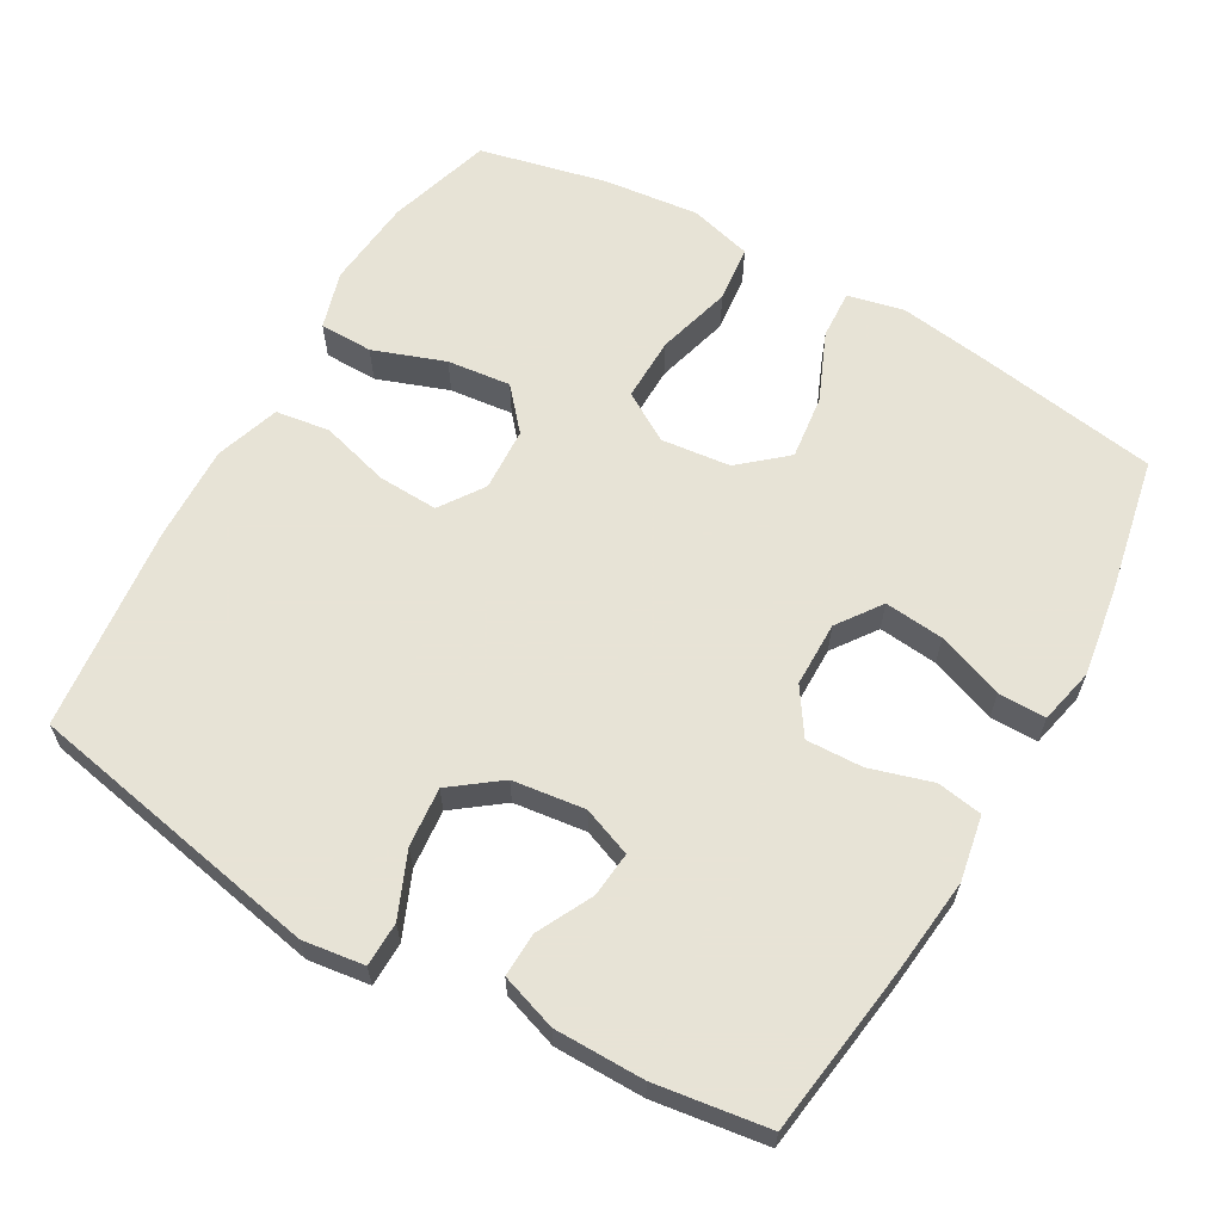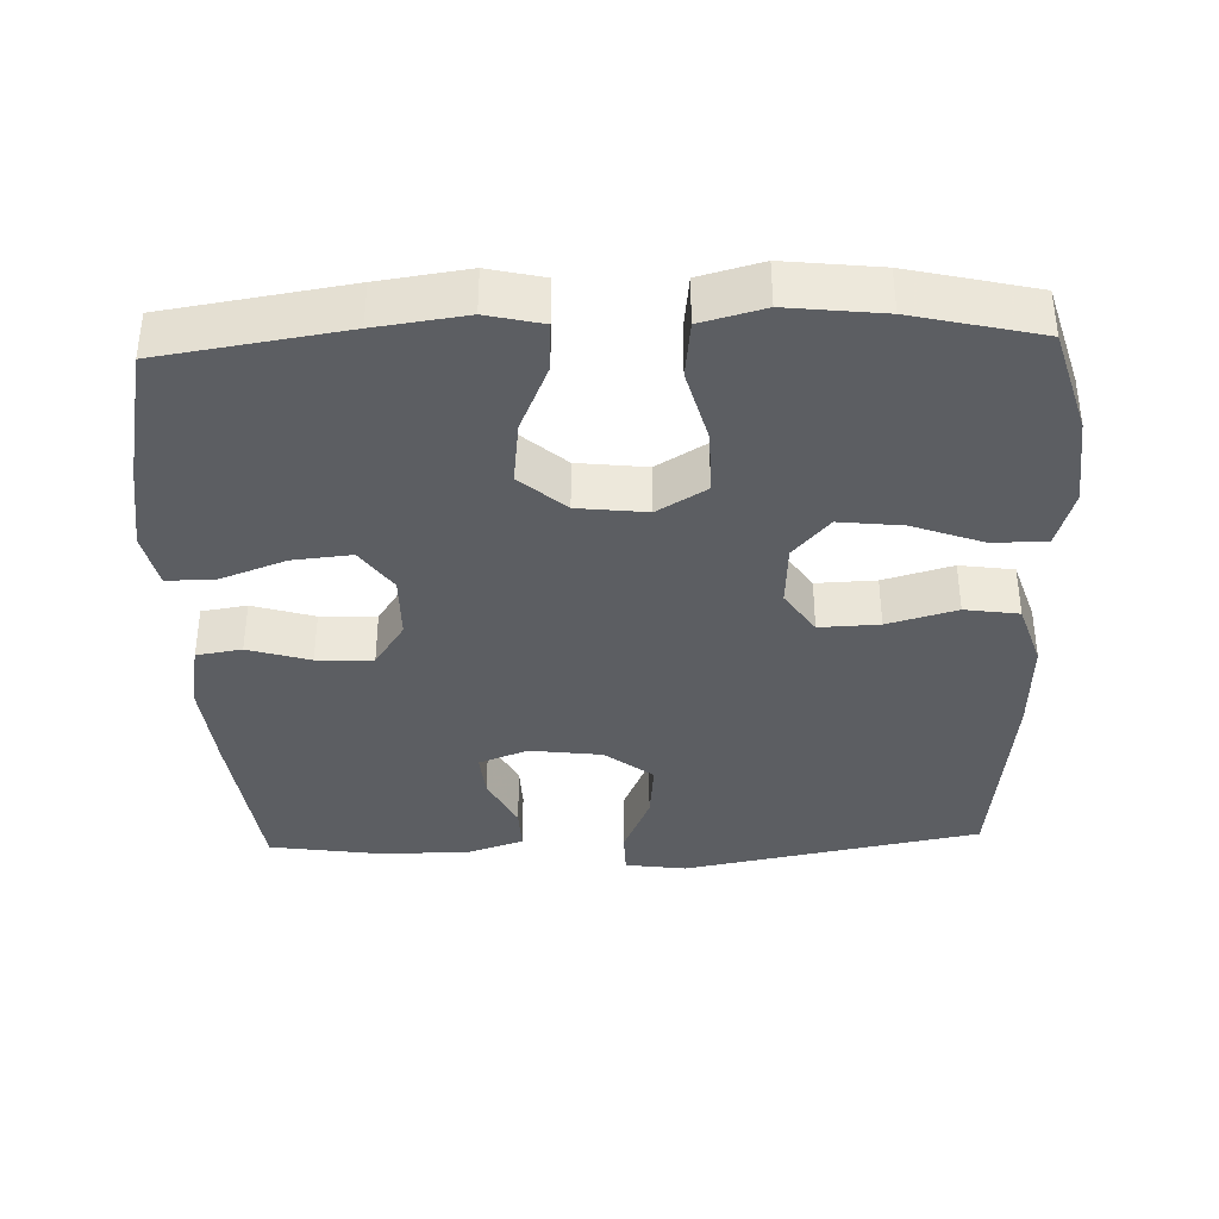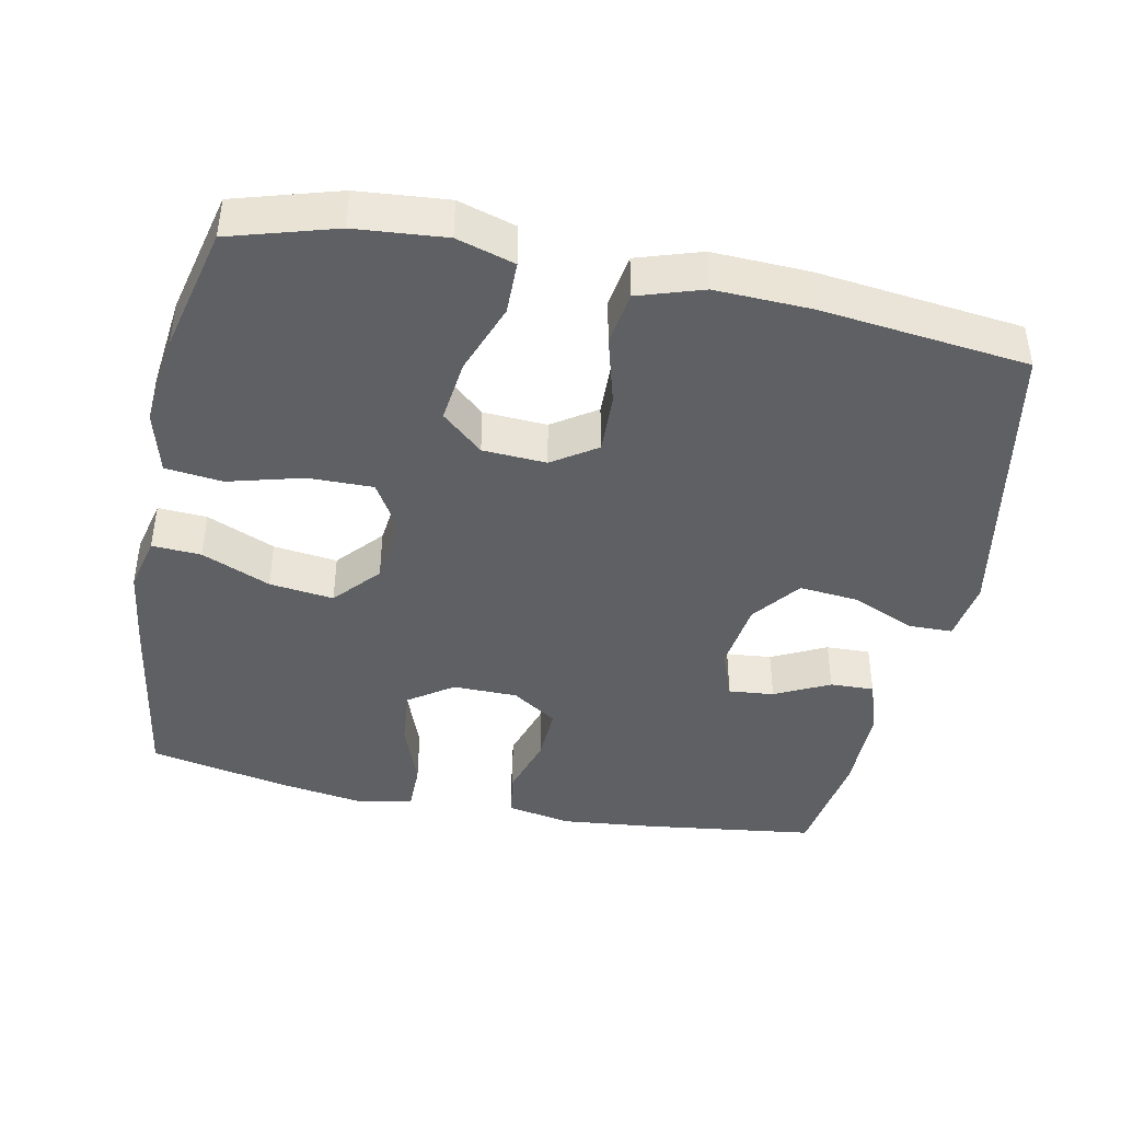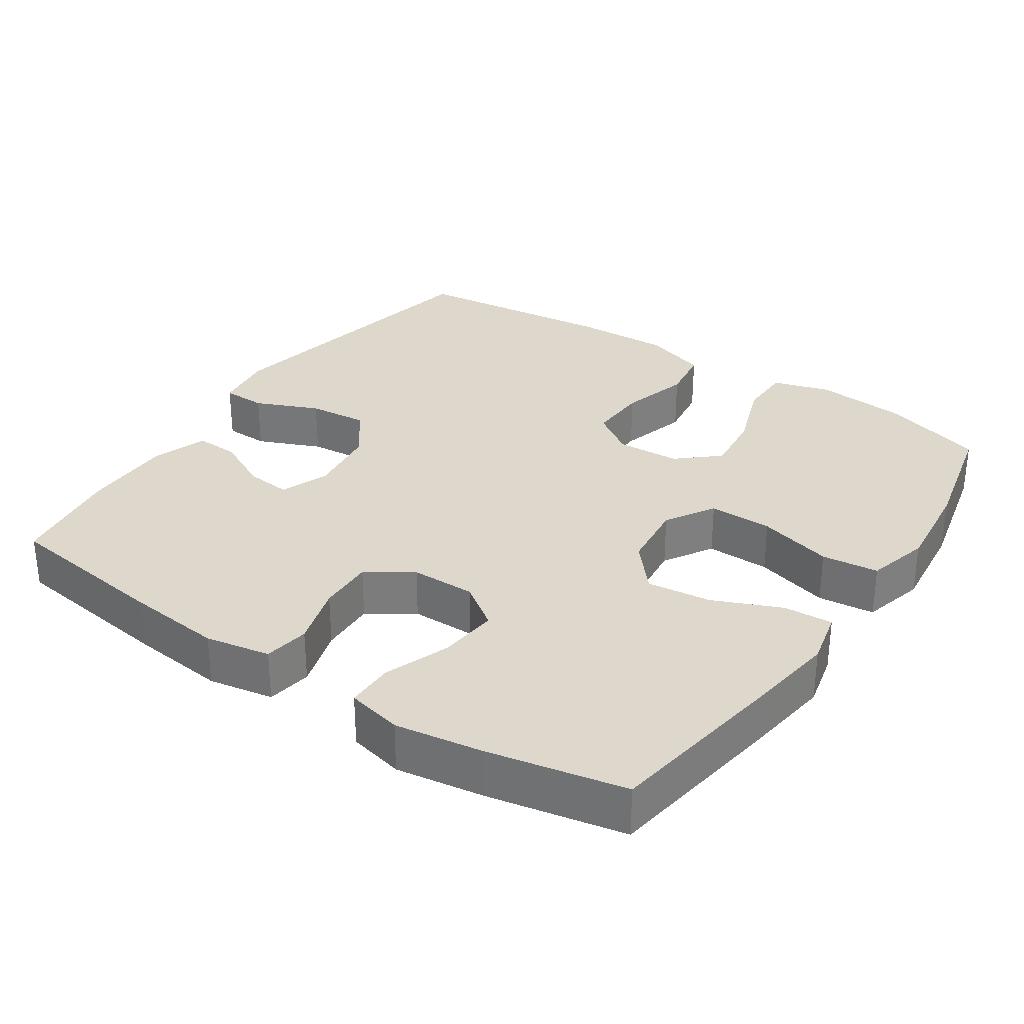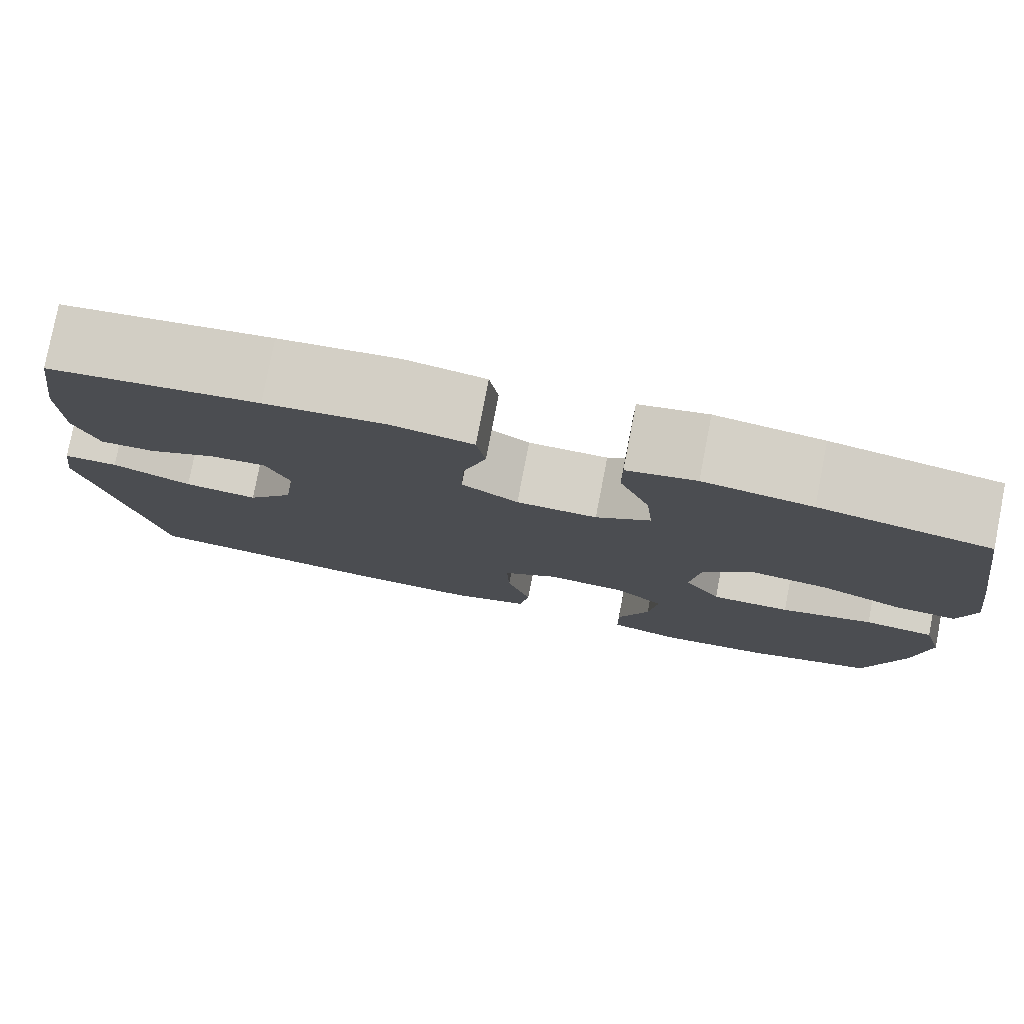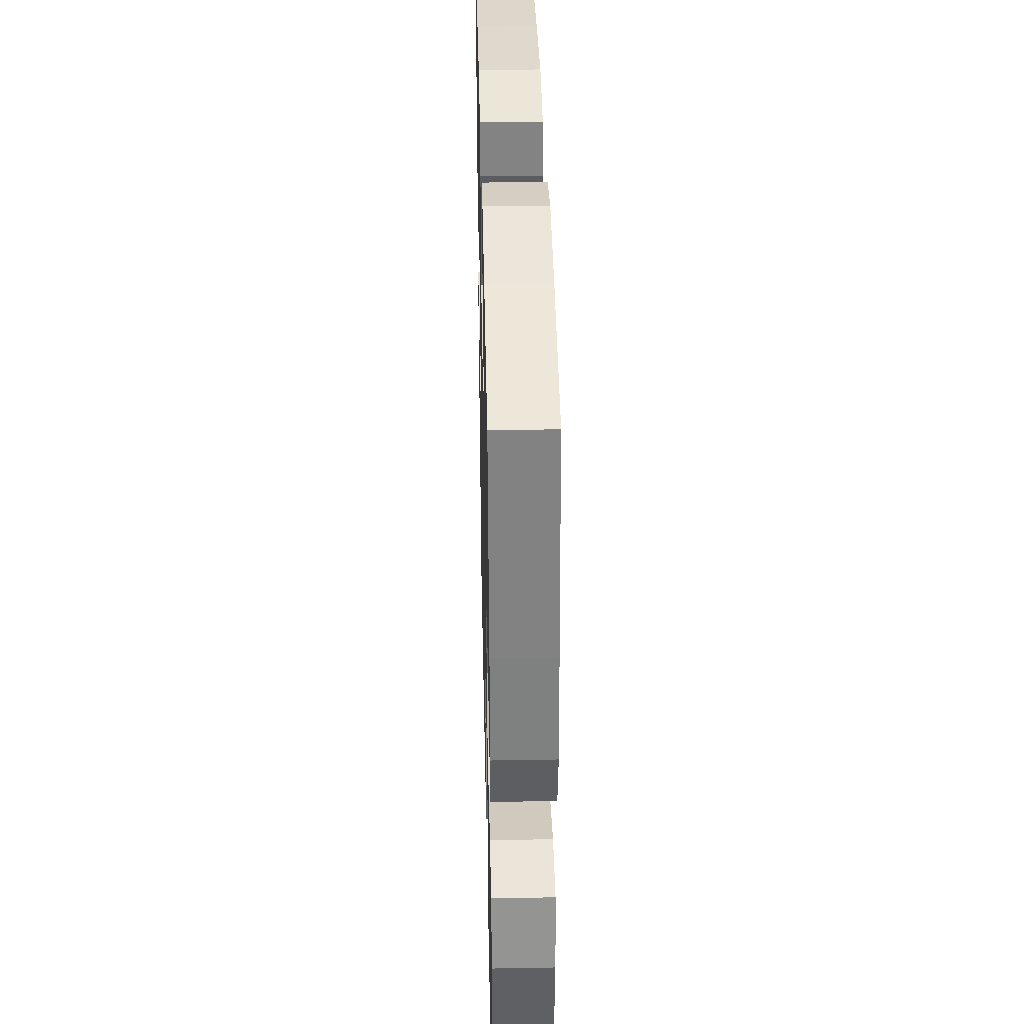
<metadata>
{"format":"obj","ext":"obj","renderer":"f3d","projection":"perspective","resolution":1024,"background":"white","views":[{"elev":62.6,"azim":-60.0,"up":"+Y"},{"elev":-37.5,"azim":92.0,"up":"+Y"},{"elev":-42.5,"azim":168.4,"up":"+Y"},{"elev":31.2,"azim":34.1,"up":"+Y"},{"elev":79.4,"azim":11.0,"up":"+Z"},{"elev":38.0,"azim":88.7,"up":"+Z"}]}
</metadata>
<code>
v -0.5 0.07 -0.5
v -0.578 0.07 -0.087
v -0.566 0.07 -0.002
v -0.505 0.07 -0.001
v -0.417 0.07 -0.039
v -0.335 0.07 -0.047
v -0.284 0.07 0.02
v -0.271 0.07 0.12
v -0.297 0.07 0.188
v -0.36 0.07 0.182
v -0.436 0.07 0.144
v -0.497 0.07 0.142
v -0.523 0.07 0.22
v -0.523 0.07 0.344
v -0.5 0.07 0.5
v -0.266 0.07 0.531
v -0.132 0.07 0.545
v -0.042 0.07 0.528
v -0.032 0.07 0.465
v -0.058 0.07 0.379
v -0.061 0.07 0.301
v 0.002 0.07 0.259
v 0.092 0.07 0.258
v 0.153 0.07 0.301
v 0.145 0.07 0.383
v 0.111 0.07 0.475
v 0.111 0.07 0.541
v 0.188 0.07 0.558
v 0.309 0.07 0.539
v 0.5 0.07 0.5
v 0.539 0.07 0.247
v 0.556 0.07 0.123
v 0.538 0.07 0.046
v 0.47 0.07 0.05
v 0.375 0.07 0.091
v 0.286 0.07 0.102
v 0.231 0.07 0.039
v 0.22 0.07 -0.057
v 0.261 0.07 -0.125
v 0.35 0.07 -0.124
v 0.454 0.07 -0.096
v 0.533 0.07 -0.105
v 0.556 0.07 -0.192
v 0.541 0.07 -0.324
v 0.5 0.07 -0.5
v 0.355 0.07 -0.543
v 0.23 0.07 -0.554
v 0.15 0.07 -0.53
v 0.149 0.07 -0.456
v 0.185 0.07 -0.357
v 0.195 0.07 -0.269
v 0.138 0.07 -0.219
v 0.05 0.07 -0.214
v -0.011 0.07 -0.255
v -0.008 0.07 -0.338
v 0.019 0.07 -0.434
v 0.008 0.07 -0.509
v -0.081 0.07 -0.538
v -0.214 0.07 -0.533
v -0.5 0 -0.5
v -0.578 0 -0.087
v -0.566 0 -0.002
v -0.505 0 -0.001
v -0.417 0 -0.039
v -0.335 0 -0.047
v -0.284 0 0.02
v -0.271 0 0.12
v -0.297 0 0.188
v -0.36 0 0.182
v -0.436 0 0.144
v -0.497 0 0.142
v -0.523 0 0.22
v -0.523 0 0.344
v -0.5 0 0.5
v -0.266 0 0.531
v -0.132 0 0.545
v -0.042 0 0.528
v -0.032 0 0.465
v -0.058 0 0.379
v -0.061 0 0.301
v 0.002 0 0.259
v 0.092 0 0.258
v 0.153 0 0.301
v 0.145 0 0.383
v 0.111 0 0.475
v 0.111 0 0.541
v 0.188 0 0.558
v 0.309 0 0.539
v 0.5 0 0.5
v 0.539 0 0.247
v 0.556 0 0.123
v 0.538 0 0.046
v 0.47 0 0.05
v 0.375 0 0.091
v 0.286 0 0.102
v 0.231 0 0.039
v 0.22 0 -0.057
v 0.261 0 -0.125
v 0.35 0 -0.124
v 0.454 0 -0.096
v 0.533 0 -0.105
v 0.556 0 -0.192
v 0.541 0 -0.324
v 0.5 0 -0.5
v 0.355 0 -0.543
v 0.23 0 -0.554
v 0.15 0 -0.53
v 0.149 0 -0.456
v 0.185 0 -0.357
v 0.195 0 -0.269
v 0.138 0 -0.219
v 0.05 0 -0.214
v -0.011 0 -0.255
v -0.008 0 -0.338
v 0.019 0 -0.434
v 0.008 0 -0.509
v -0.081 0 -0.538
v -0.214 0 -0.533
f 55 56 57 58
f 54 55 58 59
f 47 48 49 50
f 47 50 51
f 46 47 51
f 45 46 51
f 44 45 51 52
f 40 41 42 43
f 39 40 43 44
f 32 33 34 35
f 32 35 36
f 31 32 36
f 30 31 36
f 29 30 36 37
f 25 26 27 28
f 24 25 28 29
f 17 18 19 20
f 17 20 21
f 16 17 21
f 15 16 21
f 14 15 21 22
f 10 11 12 13
f 9 10 13 14
f 2 3 4 5
f 2 5 6
f 54 59 1 2
f 53 54 2 6
f 52 53 6 7
f 39 44 52 7
f 38 39 7 8
f 37 38 8 9
f 24 29 37
f 23 24 37
f 22 23 37 9
f 9 14 22
f 117 116 115 114
f 118 117 114 113
f 109 108 107 106
f 110 109 106
f 110 106 105
f 110 105 104
f 111 110 104 103
f 102 101 100 99
f 103 102 99 98
f 94 93 92 91
f 95 94 91
f 95 91 90
f 95 90 89
f 96 95 89 88
f 87 86 85 84
f 88 87 84 83
f 79 78 77 76
f 80 79 76
f 80 76 75
f 80 75 74
f 81 80 74 73
f 72 71 70 69
f 73 72 69 68
f 64 63 62 61
f 65 64 61
f 61 60 118 113
f 65 61 113 112
f 66 65 112 111
f 66 111 103 98
f 67 66 98 97
f 68 67 97 96
f 96 88 83
f 96 83 82
f 68 96 82 81
f 81 73 68
f 1 60 61 2
f 2 61 62 3
f 3 62 63 4
f 4 63 64 5
f 5 64 65 6
f 6 65 66 7
f 7 66 67 8
f 8 67 68 9
f 9 68 69 10
f 10 69 70 11
f 11 70 71 12
f 12 71 72 13
f 13 72 73 14
f 14 73 74 15
f 15 74 75 16
f 16 75 76 17
f 17 76 77 18
f 18 77 78 19
f 19 78 79 20
f 20 79 80 21
f 21 80 81 22
f 22 81 82 23
f 23 82 83 24
f 24 83 84 25
f 25 84 85 26
f 26 85 86 27
f 27 86 87 28
f 28 87 88 29
f 29 88 89 30
f 30 89 90 31
f 31 90 91 32
f 32 91 92 33
f 33 92 93 34
f 34 93 94 35
f 35 94 95 36
f 36 95 96 37
f 37 96 97 38
f 38 97 98 39
f 39 98 99 40
f 40 99 100 41
f 41 100 101 42
f 42 101 102 43
f 43 102 103 44
f 44 103 104 45
f 45 104 105 46
f 46 105 106 47
f 47 106 107 48
f 48 107 108 49
f 49 108 109 50
f 50 109 110 51
f 51 110 111 52
f 52 111 112 53
f 53 112 113 54
f 54 113 114 55
f 55 114 115 56
f 56 115 116 57
f 57 116 117 58
f 58 117 118 59
f 59 118 60 1

</code>
